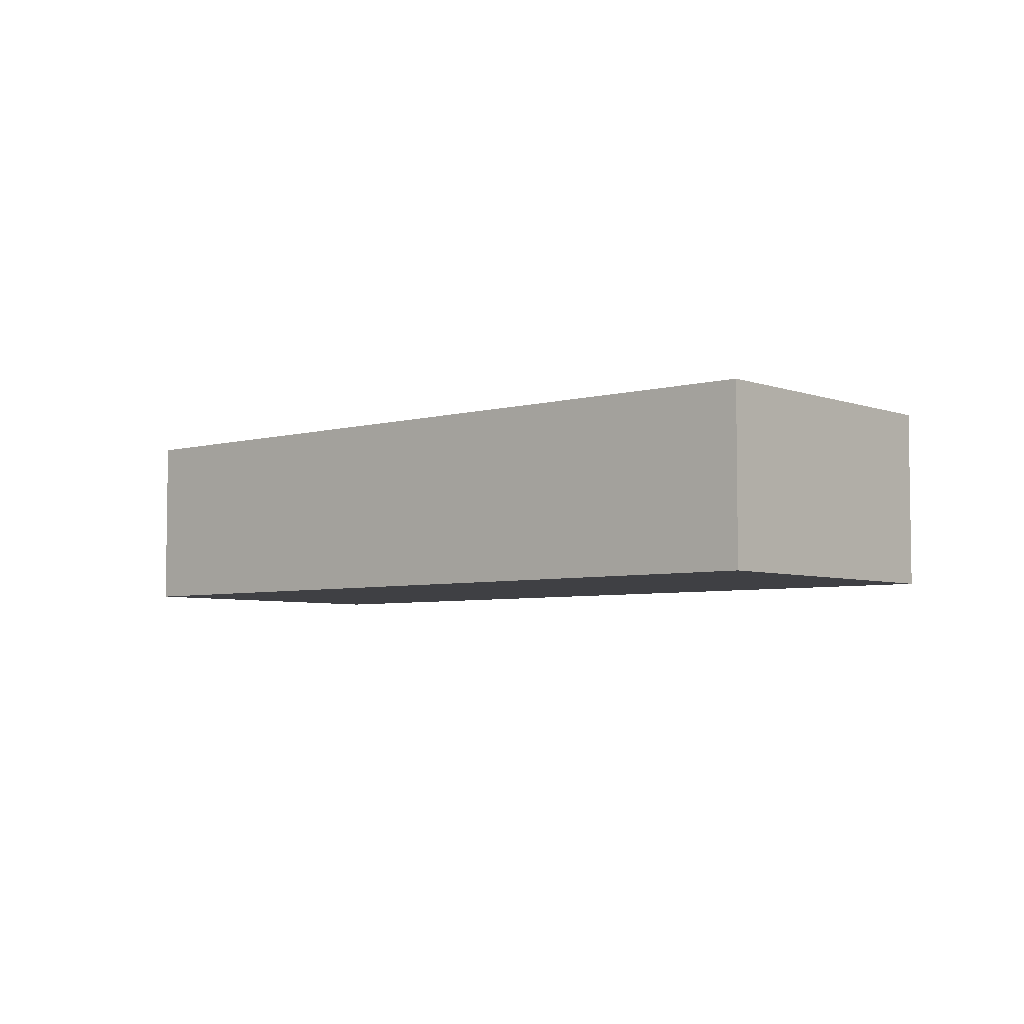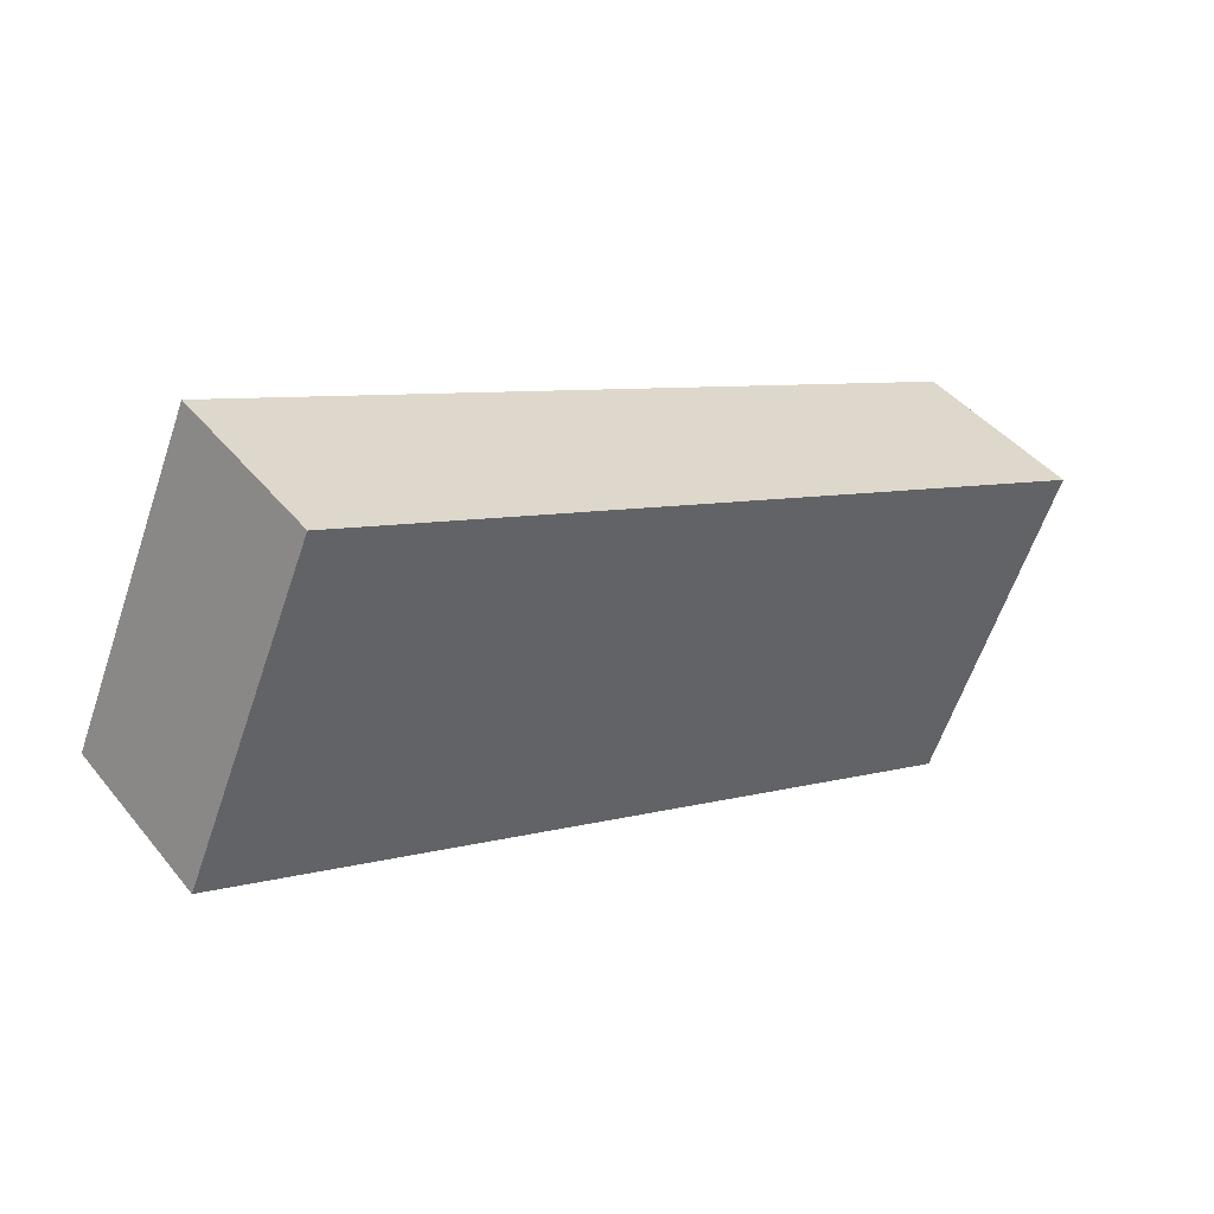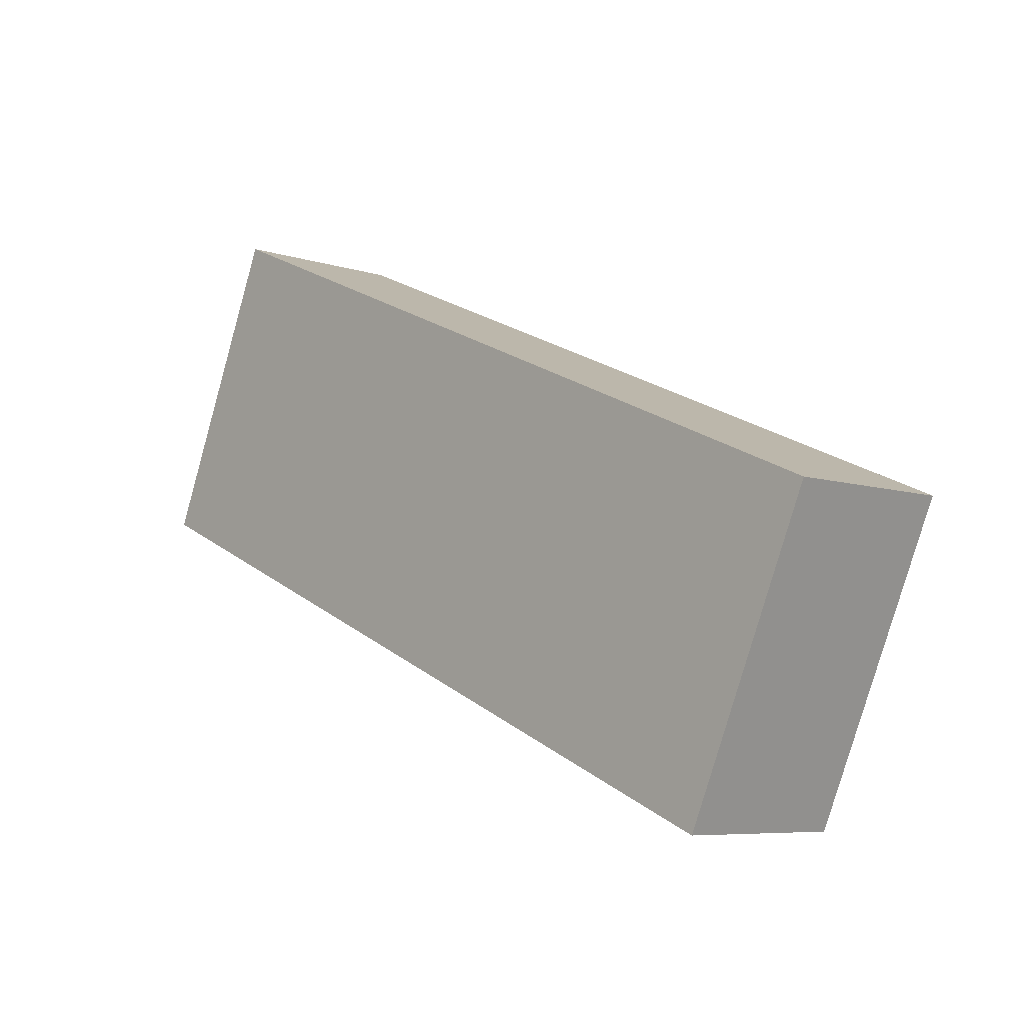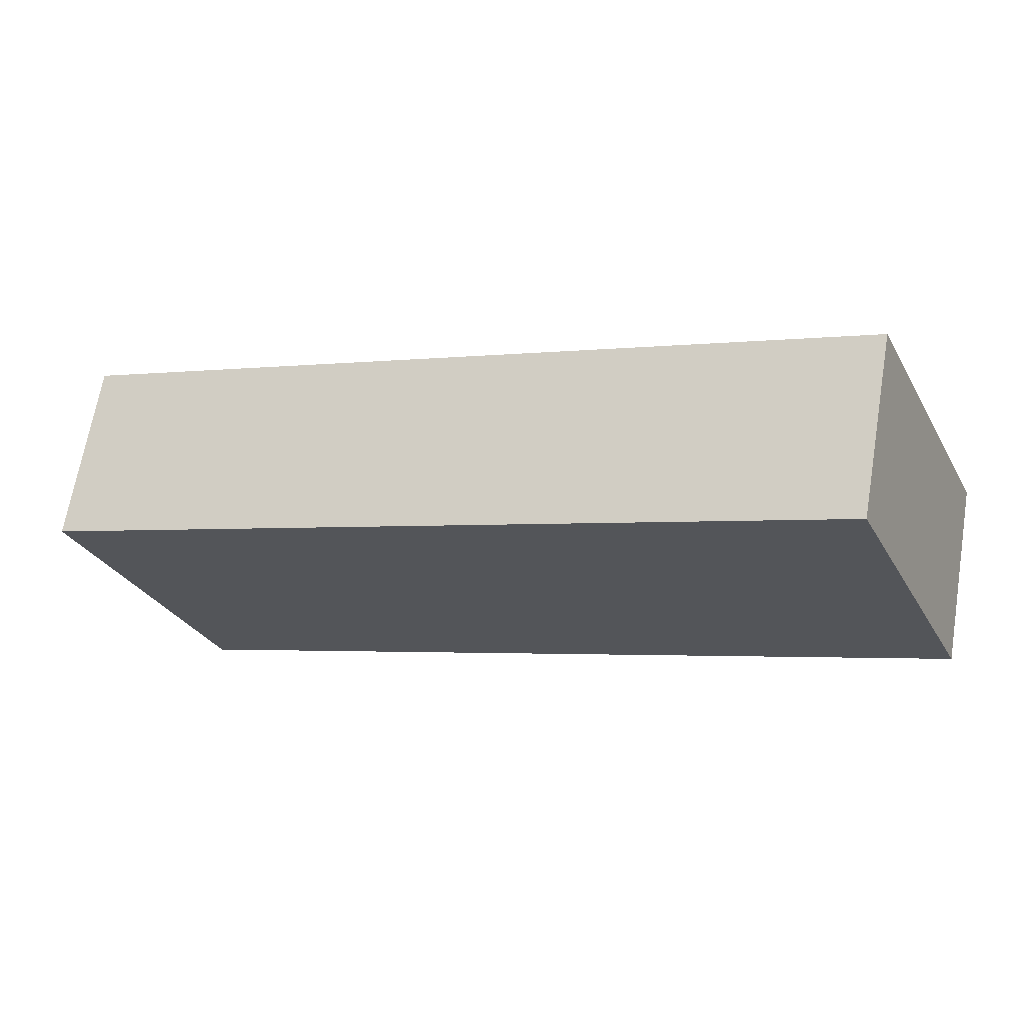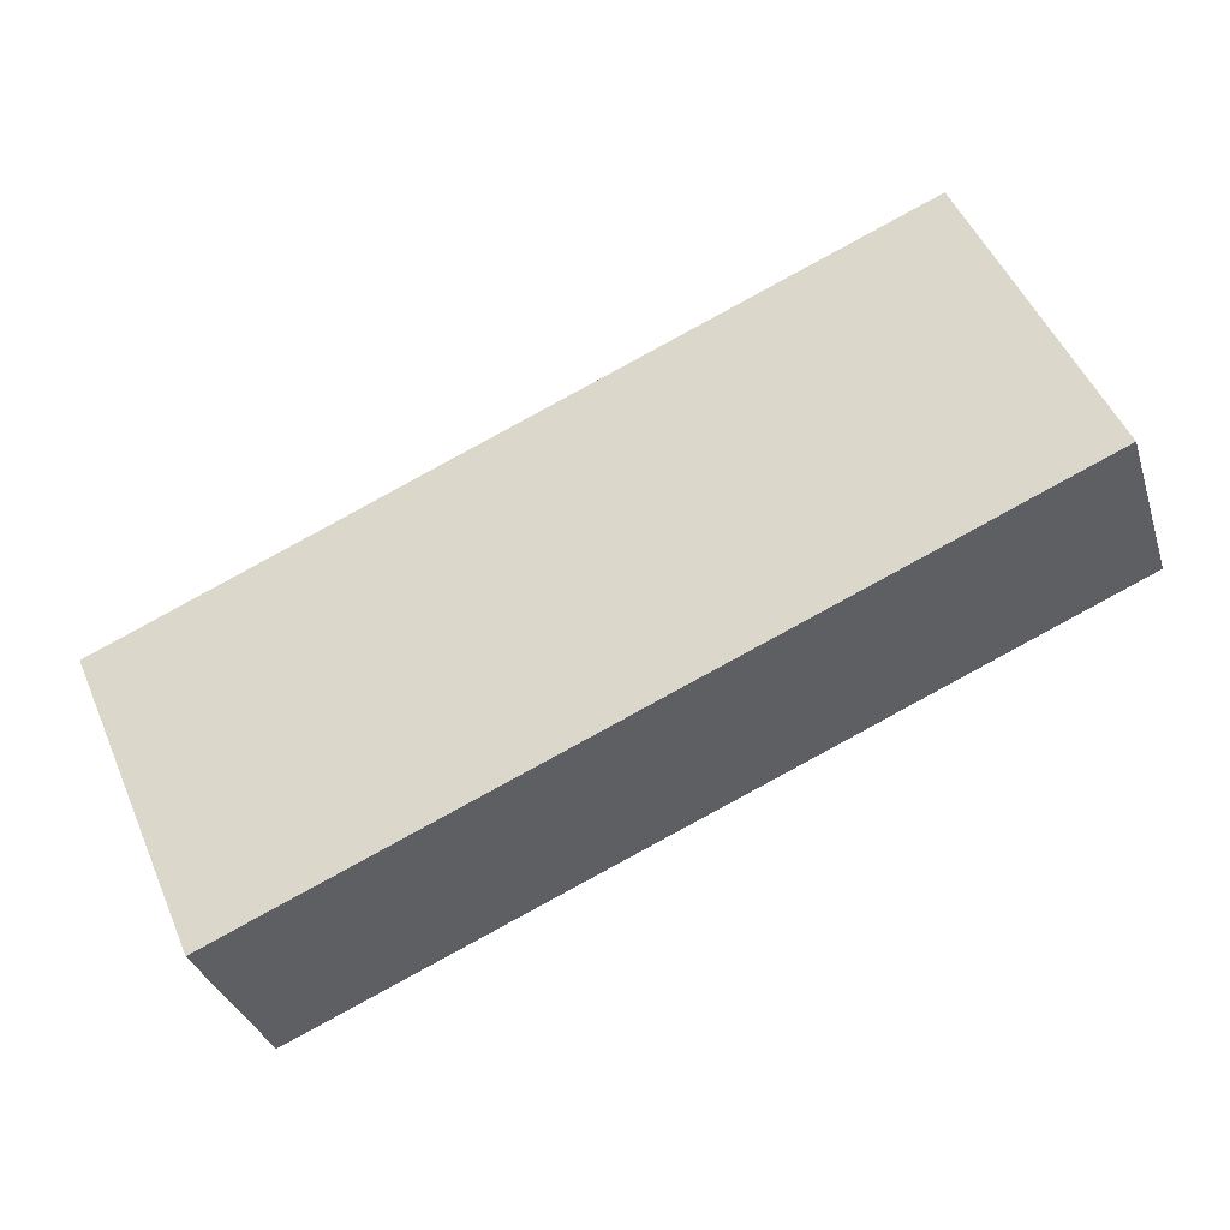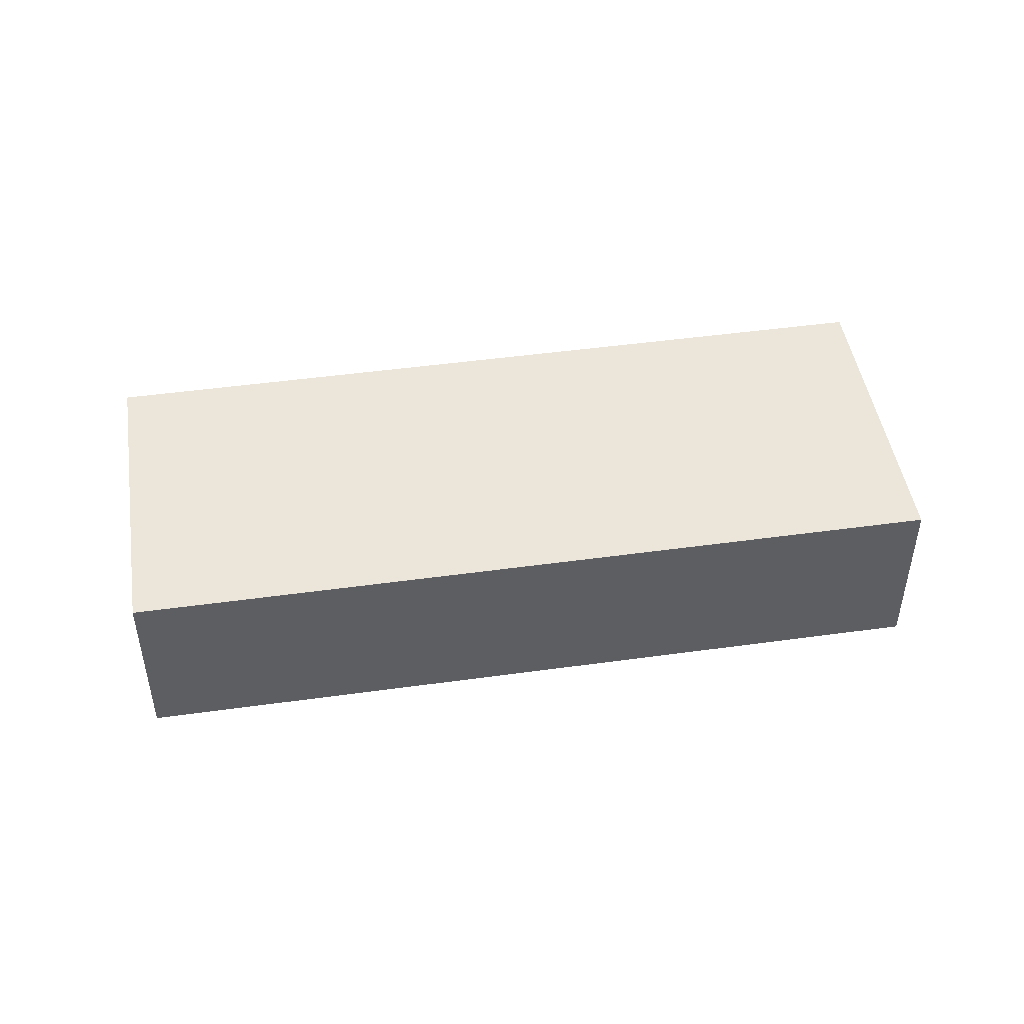
<metadata>
{"format":"obj","ext":"obj","renderer":"f3d","projection":"perspective","resolution":1024,"background":"white","views":[{"elev":-5.1,"azim":64.5,"up":"+Z"},{"elev":43.0,"azim":144.2,"up":"+Y"},{"elev":-7.0,"azim":-133.2,"up":"+Y"},{"elev":66.7,"azim":9.6,"up":"+Y"},{"elev":-33.9,"azim":16.6,"up":"+Y"},{"elev":47.1,"azim":-165.5,"up":"+Z"}]}
</metadata>
<code>
g default
v -0.9014 3.556 0.7
v -1.329 3.371 0.7
v -0.8299 3.391 0.7
v -1.258 3.206 0.7
v -0.8299 3.391 0.6
v -1.258 3.206 0.6
v -0.9014 3.556 0.6
v -1.329 3.371 0.6
g pCube291
f 1 2 4 3
f 3 4 6 5
f 5 6 8 7
f 7 8 2 1
f 2 8 6 4
f 7 1 3 5

</code>
